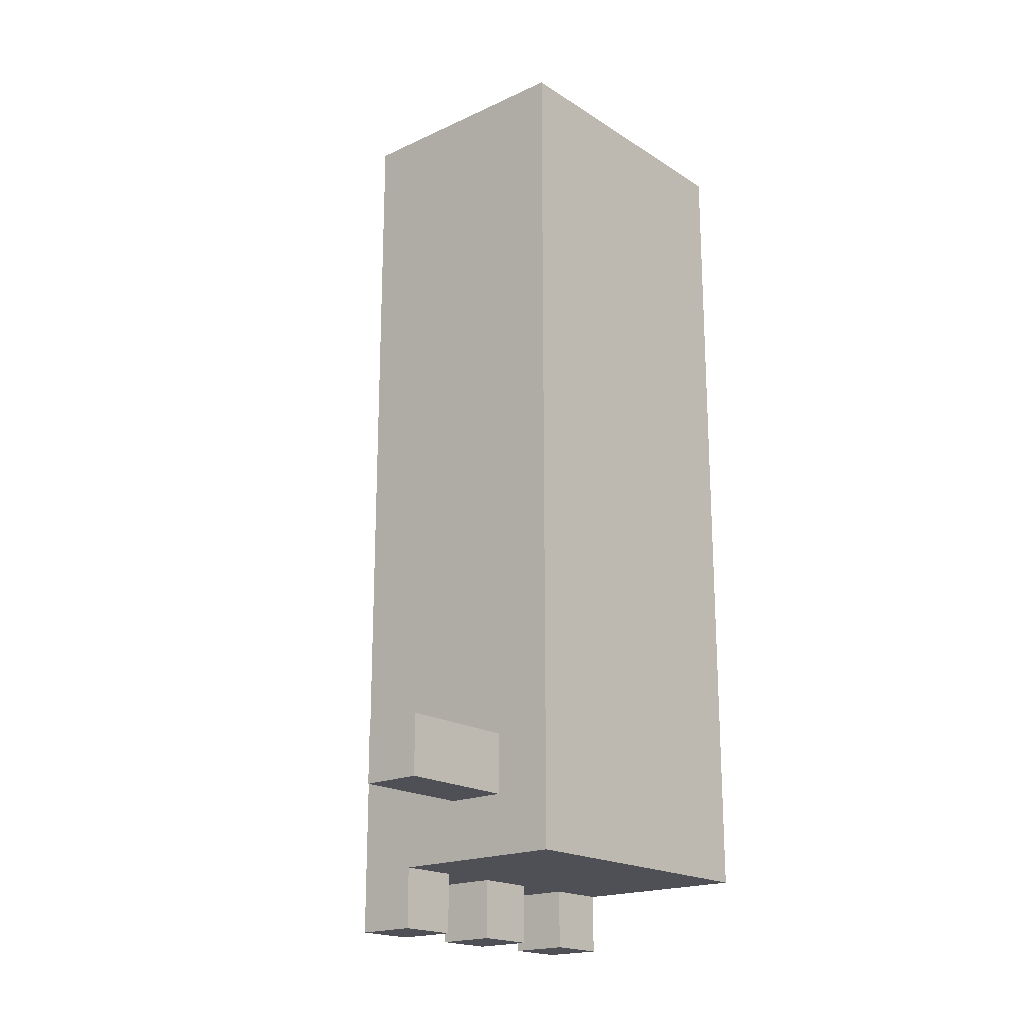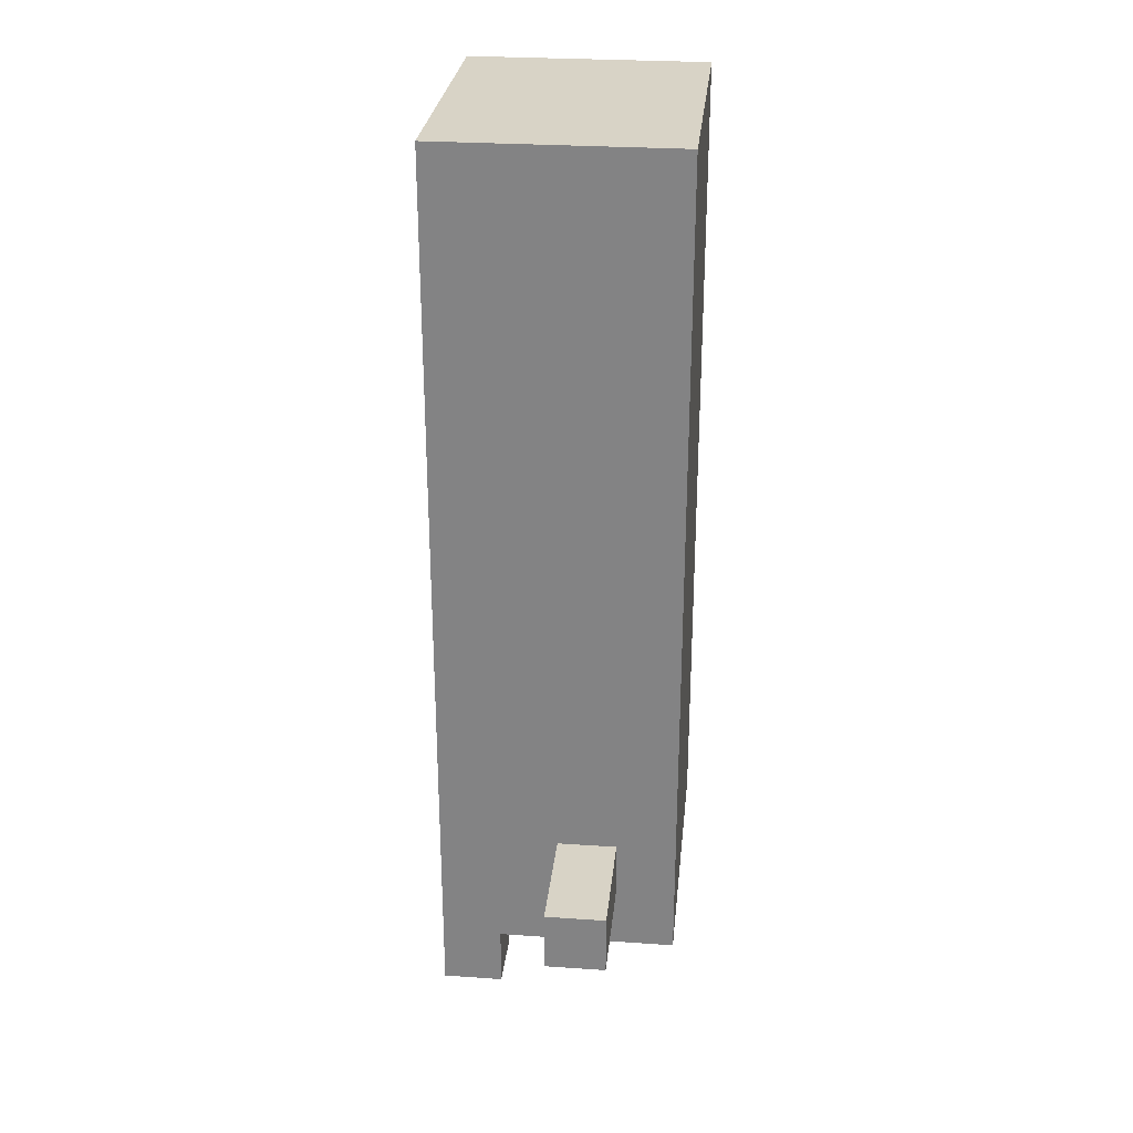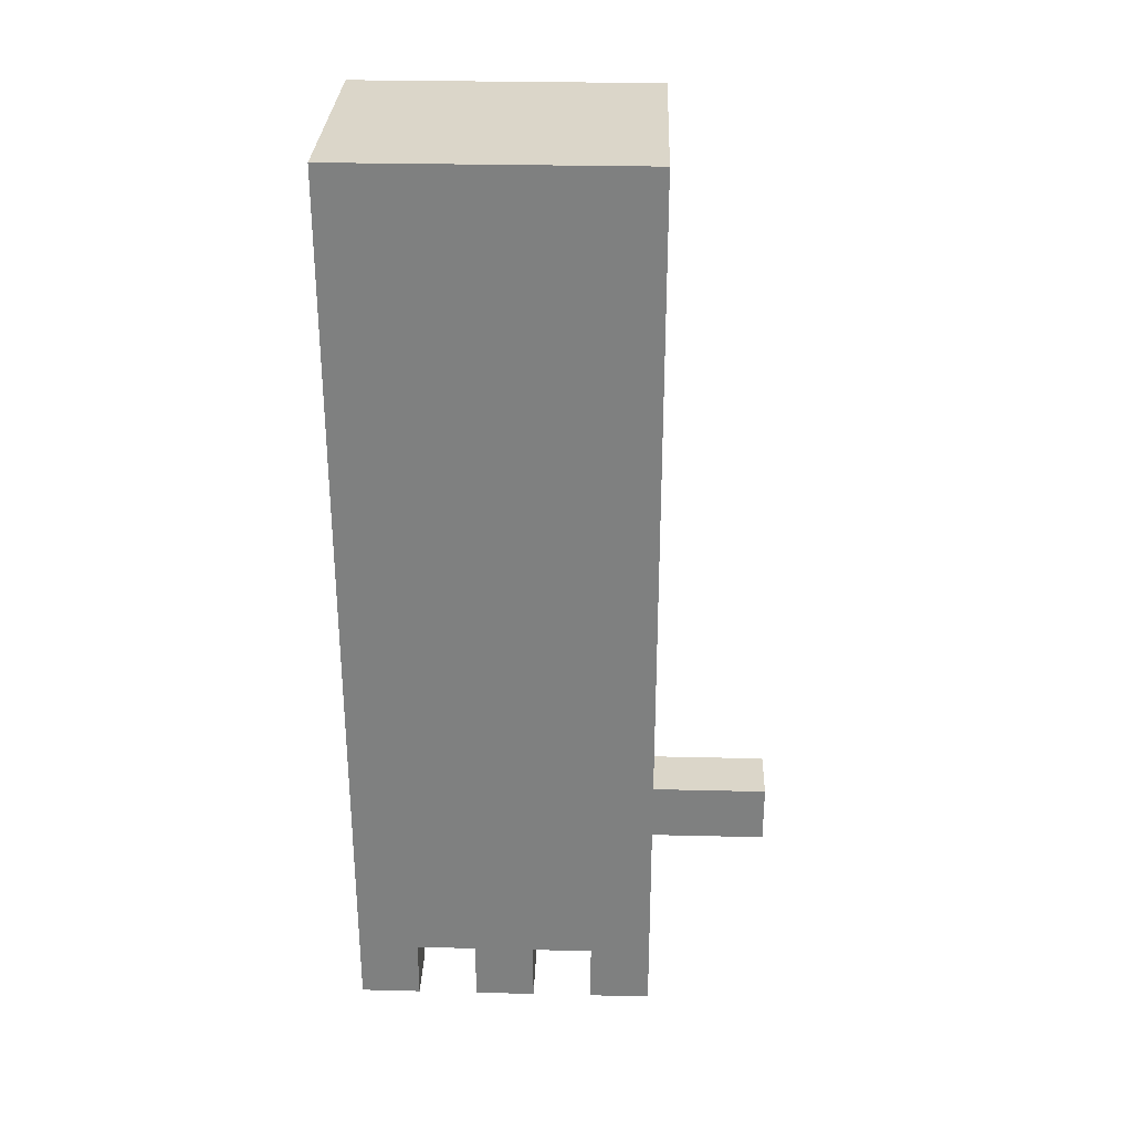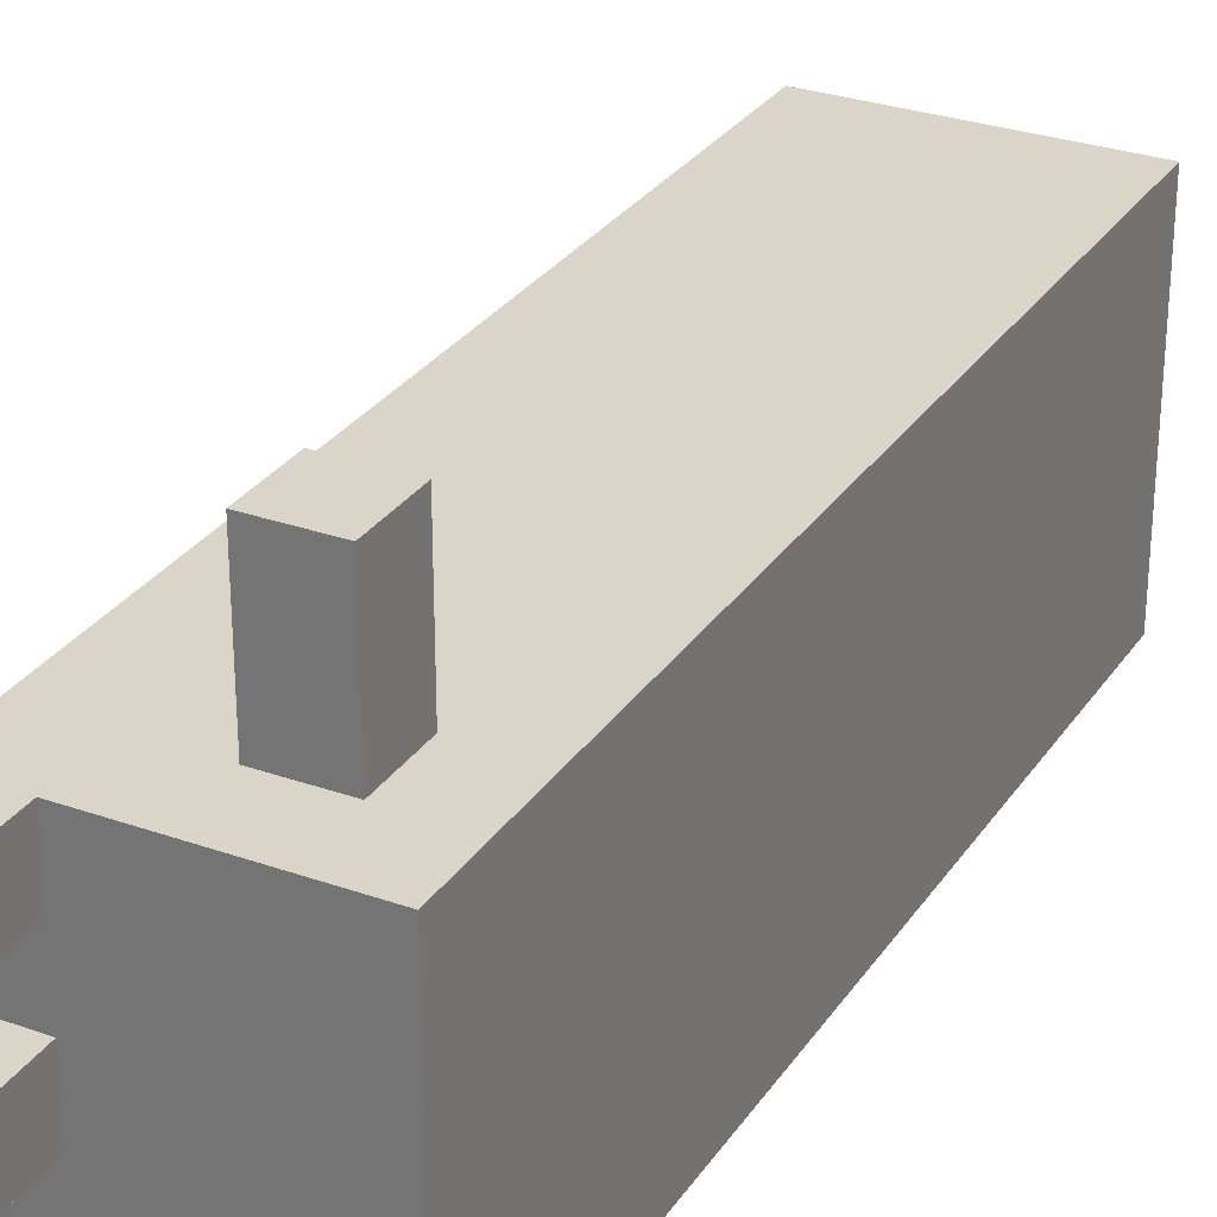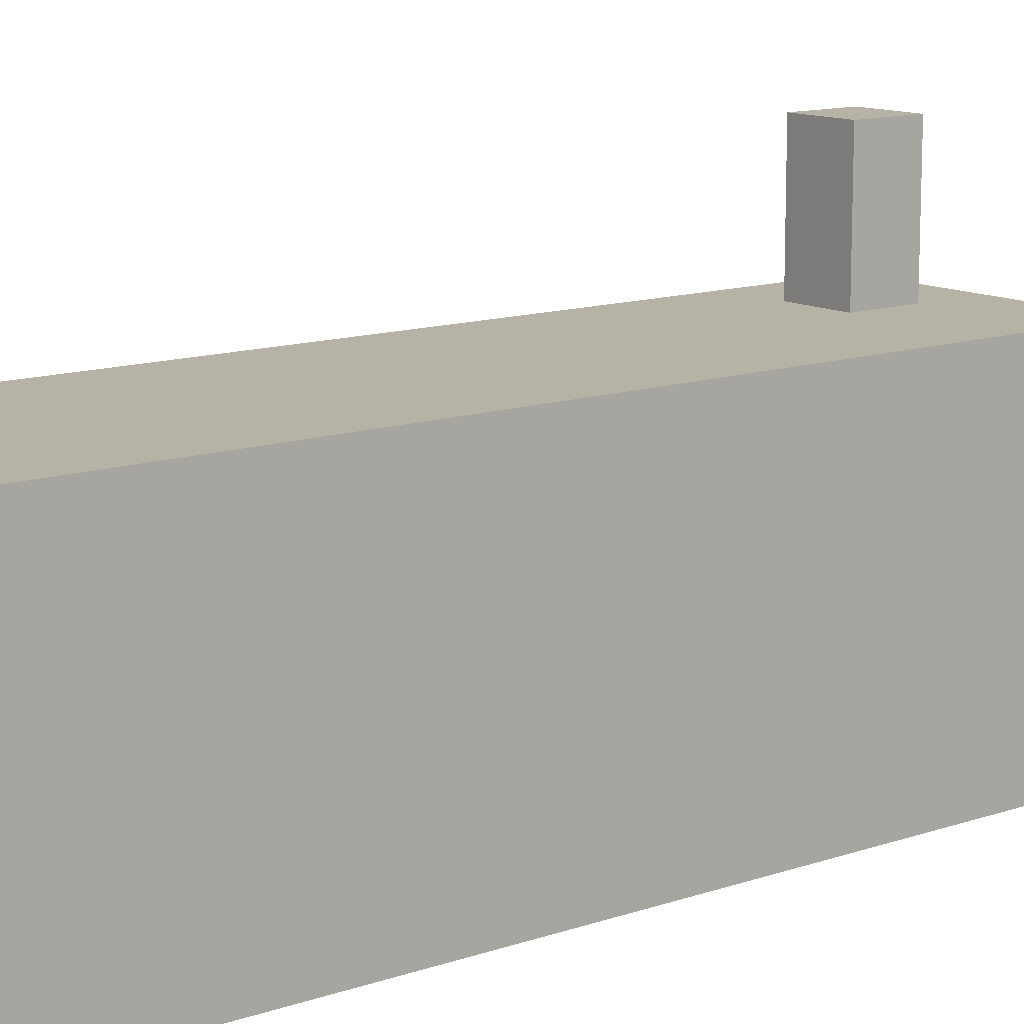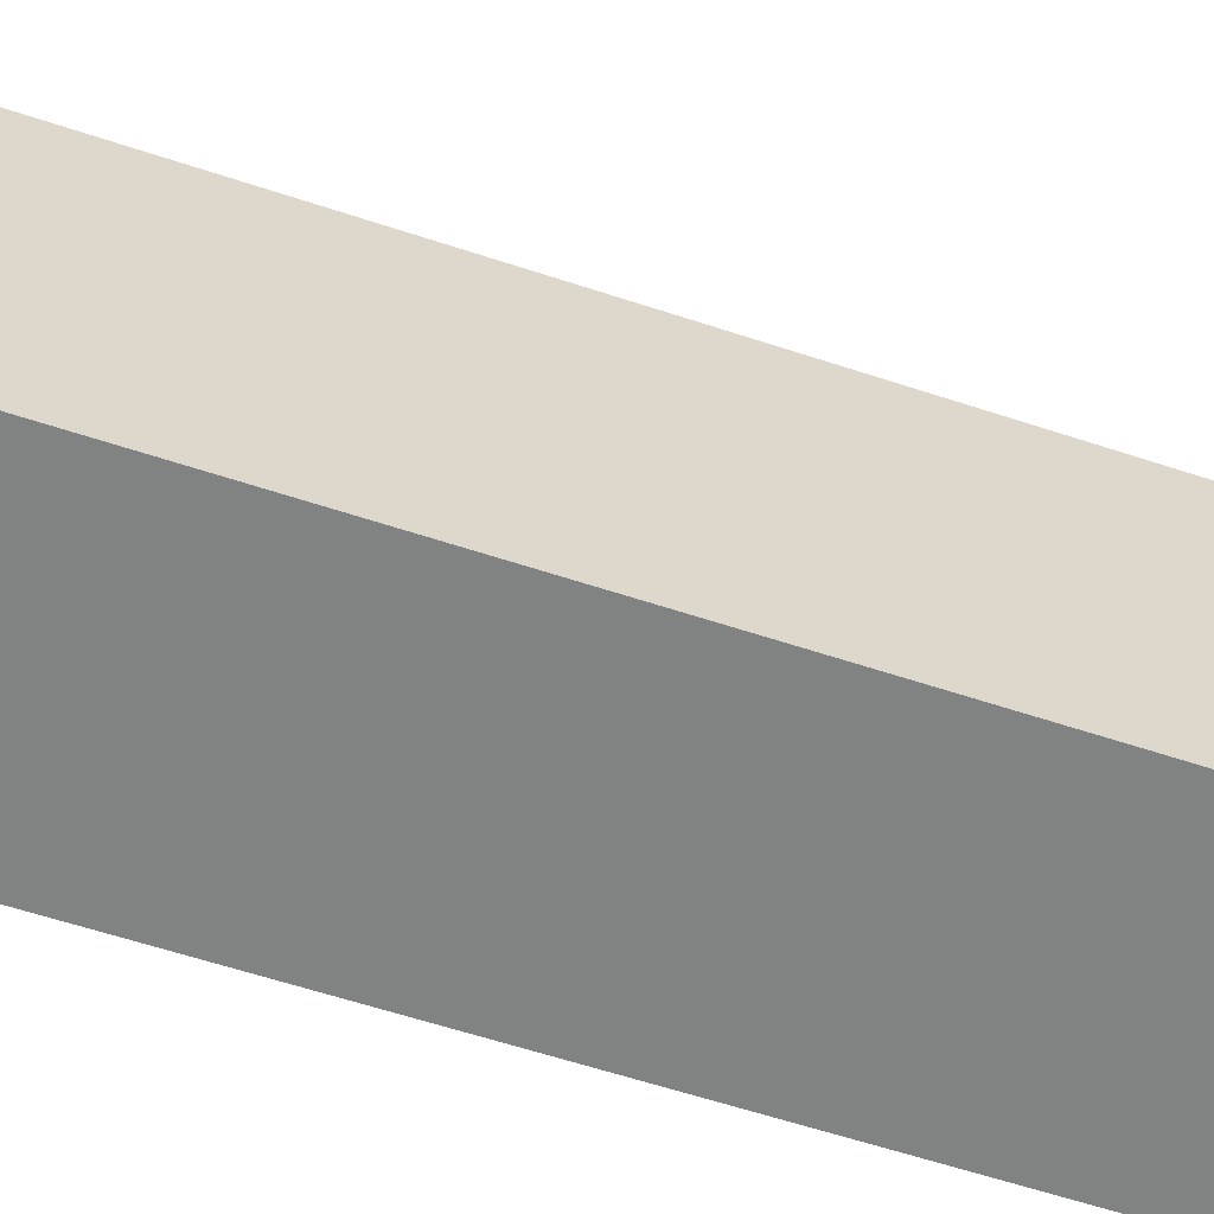
<metadata>
{"format":"obj","ext":"obj","renderer":"f3d","projection":"perspective","resolution":1024,"background":"white","views":[{"elev":-19.4,"azim":40.6,"up":"+Y"},{"elev":27.9,"azim":5.9,"up":"+Y"},{"elev":29.8,"azim":-88.0,"up":"+Y"},{"elev":29.3,"azim":27.6,"up":"+Z"},{"elev":12.4,"azim":-128.7,"up":"+Z"},{"elev":-60.6,"azim":71.3,"up":"+Z"}]}
</metadata>
<code>
o
v -1.1 0.8 -0.3
v -1.1 0.8 -0.4
v -1.1 0.8 -0.5
v -1.1 0.8 -0.6
v -1.1 0.8 -0.7
v -1.1 0.8 -0.8
v -1.1 0.9 -0.4
v -1.1 0.9 -0.5
v -1.1 0.9 -0.6
v -1.1 0.9 -0.7
v -1.1 1.1 -0.3
v -1.1 1.1 -0.8
v -1.1 1.2 -0.3
v -1.1 1.2 -0.8
v -1.1 1.3 -0.3
v -1.1 1.3 -0.8
v -1.1 1.8 -0.3
v -1.1 1.8 -0.8
v -1.1 1.9 -0.3
v -1.1 1.9 -0.4
v -1.1 1.9 -0.7
v -1.1 1.9 -0.8
v -1.1 2 -0.3
v -1.1 2 -0.4
v -1.1 2 -0.7
v -1.1 2 -0.8
v -1.1 2.1 -0.3
v -1.1 2.1 -0.8
v -1.1 2.3 -0.3
v -1.1 2.3 -0.8
v -0.9 1 -0.1
v -0.9 1 -0.3
v -0.9 1.1 -0.1
v -0.9 1.1 -0.3
v -1 0.8 -0.3
v -1 0.8 -0.4
v -1 0.8 -0.5
v -1 0.8 -0.6
v -1 0.8 -0.7
v -1 0.8 -0.8
v -1 0.9 -0.3
v -1 0.9 -0.4
v -1 0.9 -0.5
v -1 0.9 -0.6
v -1 0.9 -0.7
v -1 0.9 -0.8
v -0.8 1 -0.1
v -0.8 1 -0.3
v -0.8 1.1 -0.1
v -0.8 1.1 -0.3
v -0.7 0.9 -0.3
v -0.7 0.9 -0.8
v -0.7 1.1 -0.3
v -0.7 1.1 -0.8
v -0.7 1.2 -0.3
v -0.7 1.2 -0.8
v -0.7 1.3 -0.3
v -0.7 1.3 -0.8
v -0.7 1.8 -0.3
v -0.7 1.8 -0.8
v -0.7 1.9 -0.3
v -0.7 1.9 -0.4
v -0.7 1.9 -0.7
v -0.7 1.9 -0.8
v -0.7 2 -0.3
v -0.7 2 -0.4
v -0.7 2 -0.7
v -0.7 2 -0.8
v -0.7 2.1 -0.3
v -0.7 2.1 -0.8
v -0.7 2.3 -0.3
v -0.7 2.3 -0.8
v -0.9 1 -0.1
v -0.9 1.1 -0.1
v -0.8 1 -0.1
v -0.8 1.1 -0.1
v -1.1 0.8 -0.3
v -1.1 1.1 -0.3
v -1.1 1.2 -0.3
v -1.1 1.3 -0.3
v -1.1 1.8 -0.3
v -1.1 1.9 -0.3
v -1.1 2 -0.3
v -1.1 2.1 -0.3
v -1.1 2.3 -0.3
v -1 0.8 -0.3
v -1 0.9 -0.3
v -1 1.9 -0.3
v -1 2 -0.3
v -0.9 1 -0.3
v -0.9 1.1 -0.3
v -0.8 1 -0.3
v -0.8 1.1 -0.3
v -0.8 1.9 -0.3
v -0.8 2 -0.3
v -0.7 0.9 -0.3
v -0.7 1.1 -0.3
v -0.7 1.2 -0.3
v -0.7 1.3 -0.3
v -0.7 1.8 -0.3
v -0.7 1.9 -0.3
v -0.7 2 -0.3
v -0.7 2.1 -0.3
v -0.7 2.3 -0.3
v -1.1 0.8 -0.5
v -1.1 0.9 -0.5
v -1 0.8 -0.5
v -1 0.9 -0.5
v -1.1 0.8 -0.7
v -1.1 0.9 -0.7
v -1 0.8 -0.7
v -1 0.9 -0.7
v -1.1 0.8 -0.4
v -1.1 0.9 -0.4
v -1 0.8 -0.4
v -1 0.9 -0.4
v -1.1 0.8 -0.6
v -1.1 0.9 -0.6
v -1 0.8 -0.6
v -1 0.9 -0.6
v -1.1 0.8 -0.8
v -1.1 1.1 -0.8
v -1.1 1.2 -0.8
v -1.1 1.3 -0.8
v -1.1 1.8 -0.8
v -1.1 1.9 -0.8
v -1.1 2 -0.8
v -1.1 2.1 -0.8
v -1.1 2.3 -0.8
v -1 0.8 -0.8
v -1 0.9 -0.8
v -1 1.9 -0.8
v -1 2 -0.8
v -0.8 1.9 -0.8
v -0.8 2 -0.8
v -0.7 0.9 -0.8
v -0.7 1.1 -0.8
v -0.7 1.2 -0.8
v -0.7 1.3 -0.8
v -0.7 1.8 -0.8
v -0.7 1.9 -0.8
v -0.7 2 -0.8
v -0.7 2.1 -0.8
v -0.7 2.3 -0.8
v -1.1 0.8 -0.3
v -1 0.8 -0.3
v -1.1 0.8 -0.4
v -1 0.8 -0.4
v -1.1 0.8 -0.5
v -1 0.8 -0.5
v -1.1 0.8 -0.6
v -1 0.8 -0.6
v -1.1 0.8 -0.7
v -1 0.8 -0.7
v -1.1 0.8 -0.8
v -1 0.8 -0.8
v -1 0.9 -0.3
v -0.7 0.9 -0.3
v -1.1 0.9 -0.4
v -1 0.9 -0.4
v -1.1 0.9 -0.5
v -1 0.9 -0.5
v -1.1 0.9 -0.6
v -1 0.9 -0.6
v -1.1 0.9 -0.7
v -1 0.9 -0.7
v -1 0.9 -0.8
v -0.7 0.9 -0.8
v -0.9 1 -0.1
v -0.8 1 -0.1
v -0.9 1 -0.3
v -0.8 1 -0.3
v -0.9 1.1 -0.1
v -0.8 1.1 -0.1
v -0.9 1.1 -0.3
v -0.8 1.1 -0.3
v -1.1 2.3 -0.3
v -0.7 2.3 -0.3
v -1.1 2.3 -0.8
v -0.7 2.3 -0.8
f 7 2 1
f 8 4 3
f 9 4 8
f 10 6 5
f 11 9 8
f 11 10 9
f 11 7 1
f 11 8 7
f 12 6 10
f 12 10 11
f 13 12 11
f 14 12 13
f 15 14 13
f 16 14 15
f 17 16 15
f 18 16 17
f 19 18 17
f 20 18 19
f 21 18 20
f 22 18 21
f 23 20 19
f 24 21 20
f 24 20 23
f 25 22 21
f 25 21 24
f 26 22 25
f 27 24 23
f 27 25 24
f 27 26 25
f 28 26 27
f 29 28 27
f 30 28 29
f 33 32 31
f 34 32 33
f 35 36 41
f 41 36 42
f 37 38 43
f 43 38 44
f 39 40 45
f 45 40 46
f 47 48 49
f 49 48 50
f 51 52 53
f 53 52 54
f 53 54 55
f 55 54 56
f 55 56 57
f 57 56 58
f 57 58 59
f 59 58 60
f 59 60 61
f 61 60 62
f 62 60 63
f 63 60 64
f 61 62 65
f 62 63 66
f 65 62 66
f 63 64 67
f 66 63 67
f 67 64 68
f 65 66 69
f 66 67 69
f 67 68 69
f 69 68 70
f 69 70 71
f 71 70 72
f 75 74 73
f 76 74 75
f 86 78 77
f 87 78 86
f 88 82 81
f 88 83 82
f 89 84 83
f 89 83 88
f 90 78 87
f 91 79 78
f 91 78 90
f 92 90 87
f 93 79 91
f 94 89 88
f 94 88 81
f 95 84 89
f 95 89 94
f 96 92 87
f 96 93 92
f 97 79 93
f 97 93 96
f 98 80 79
f 98 79 97
f 99 81 80
f 99 80 98
f 100 94 81
f 100 81 99
f 101 95 94
f 101 94 100
f 102 84 95
f 102 95 101
f 103 85 84
f 103 84 102
f 104 85 103
f 107 106 105
f 108 106 107
f 111 110 109
f 112 110 111
f 113 114 115
f 115 114 116
f 117 118 119
f 119 118 120
f 121 122 130
f 130 122 131
f 125 126 132
f 126 127 132
f 127 128 133
f 132 127 133
f 125 132 134
f 132 133 134
f 133 128 135
f 134 133 135
f 131 122 136
f 122 123 137
f 136 122 137
f 123 124 138
f 137 123 138
f 124 125 139
f 138 124 139
f 125 134 140
f 139 125 140
f 134 135 141
f 140 134 141
f 135 128 142
f 141 135 142
f 128 129 143
f 142 128 143
f 143 129 144
f 147 146 145
f 148 146 147
f 151 150 149
f 152 150 151
f 155 154 153
f 156 154 155
f 160 158 157
f 161 160 159
f 162 158 160
f 162 160 161
f 164 158 162
f 165 164 163
f 166 158 164
f 166 164 165
f 167 158 166
f 168 158 167
f 171 170 169
f 172 170 171
f 173 174 175
f 175 174 176
f 177 178 179
f 179 178 180

</code>
